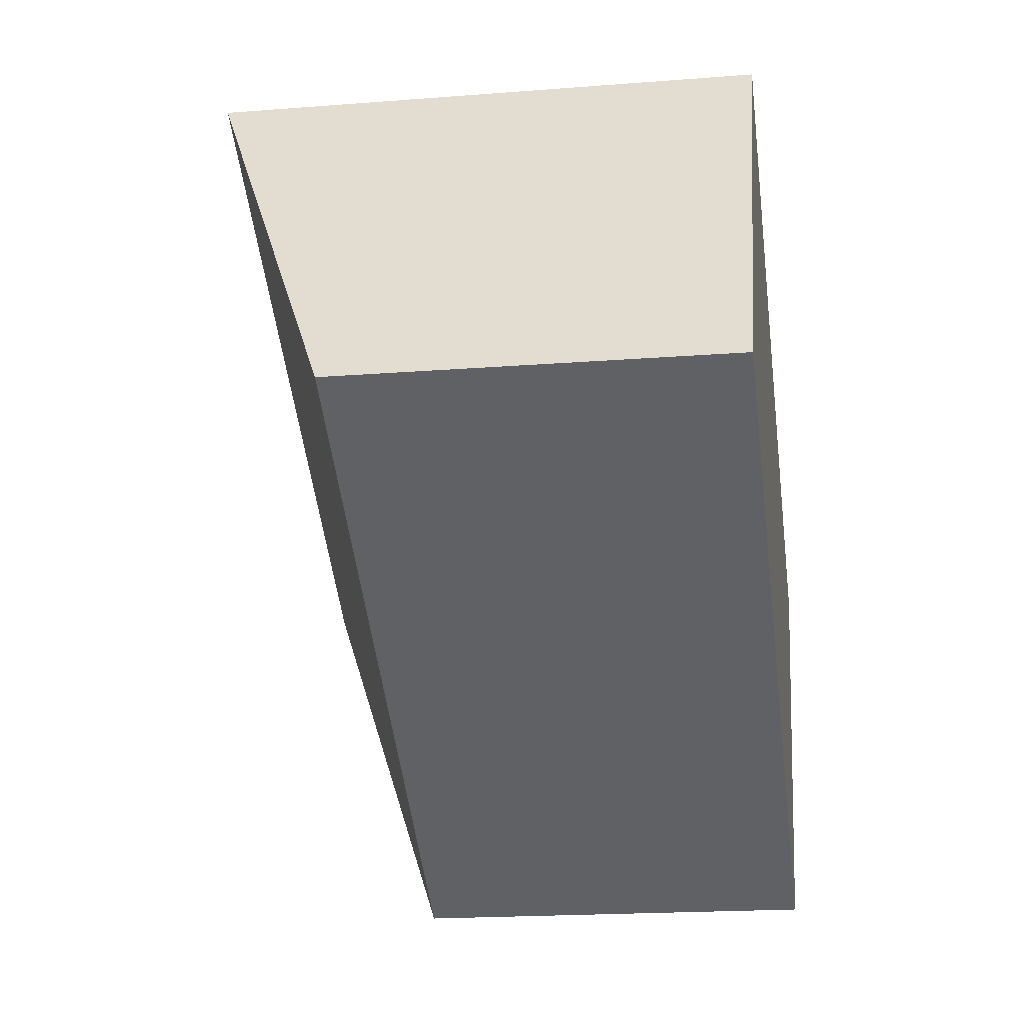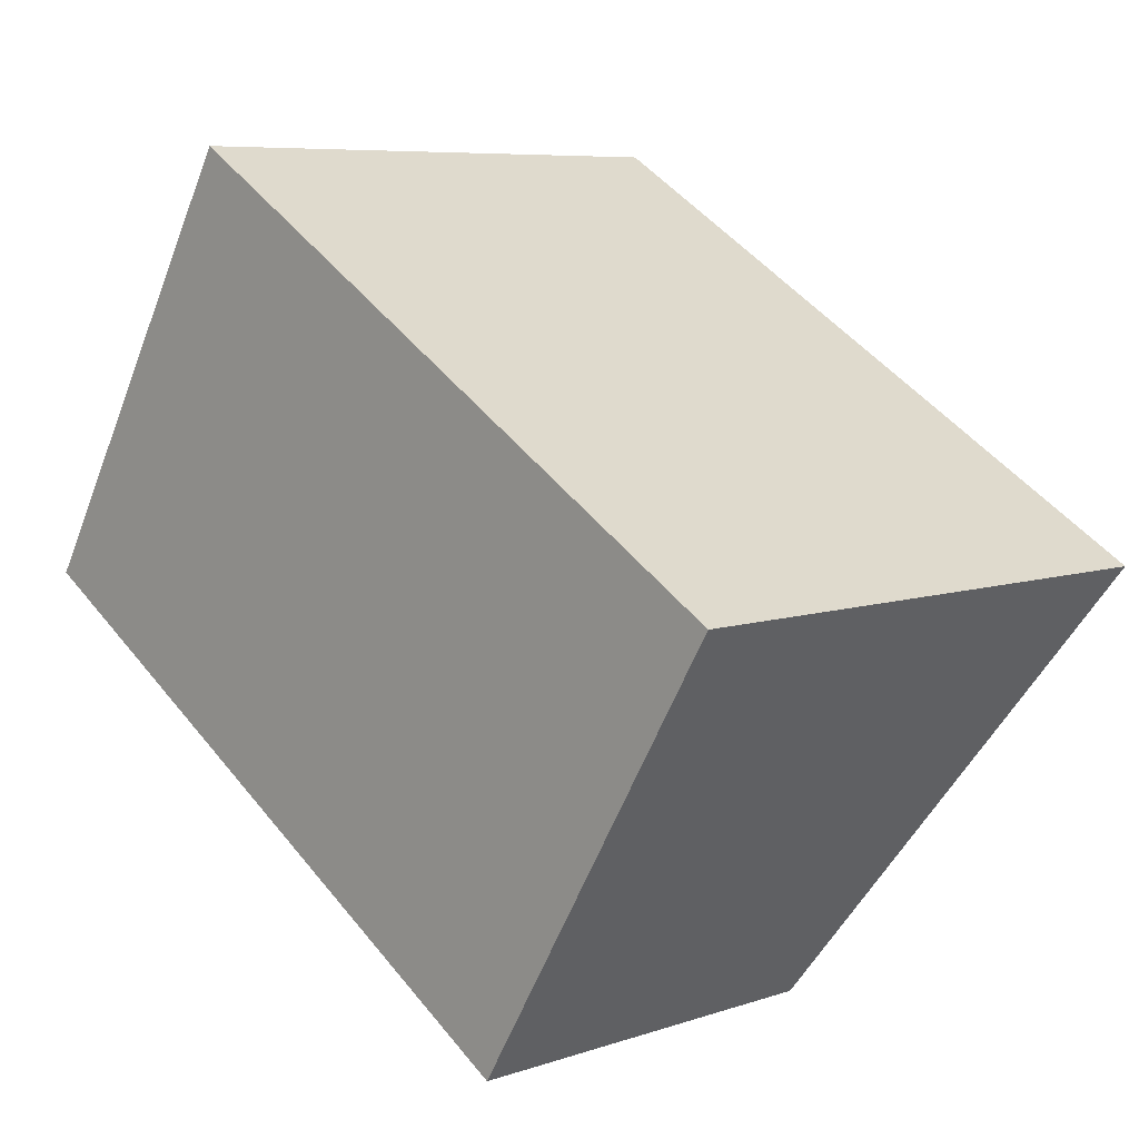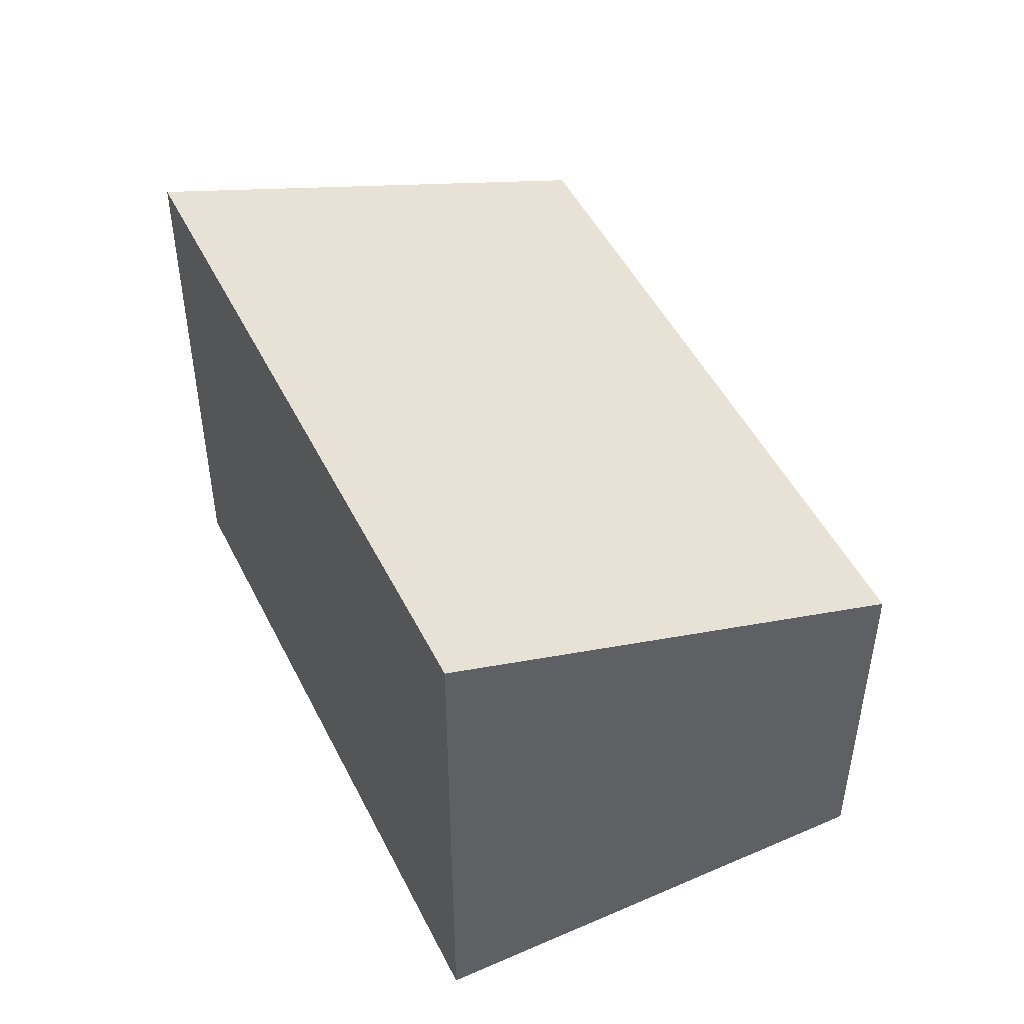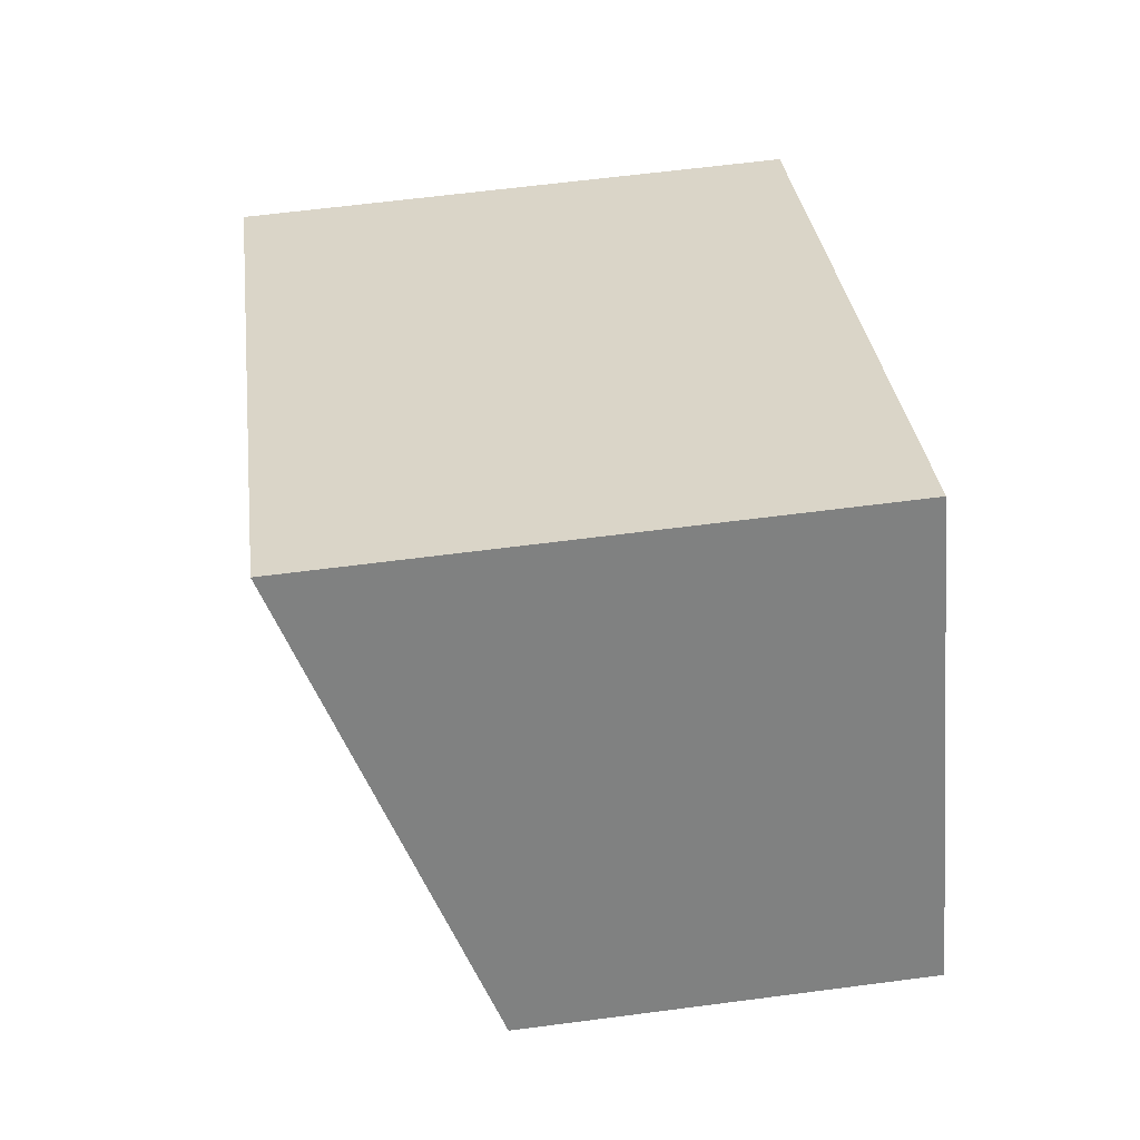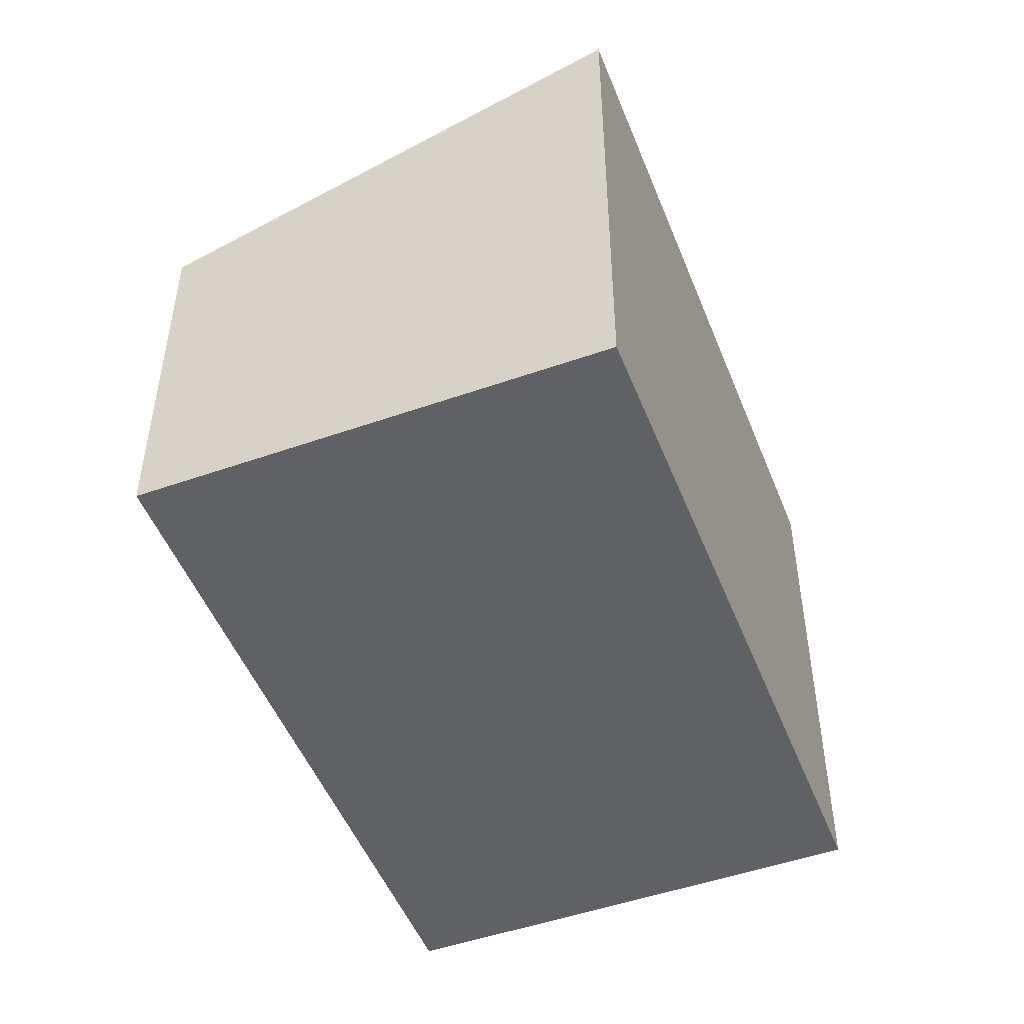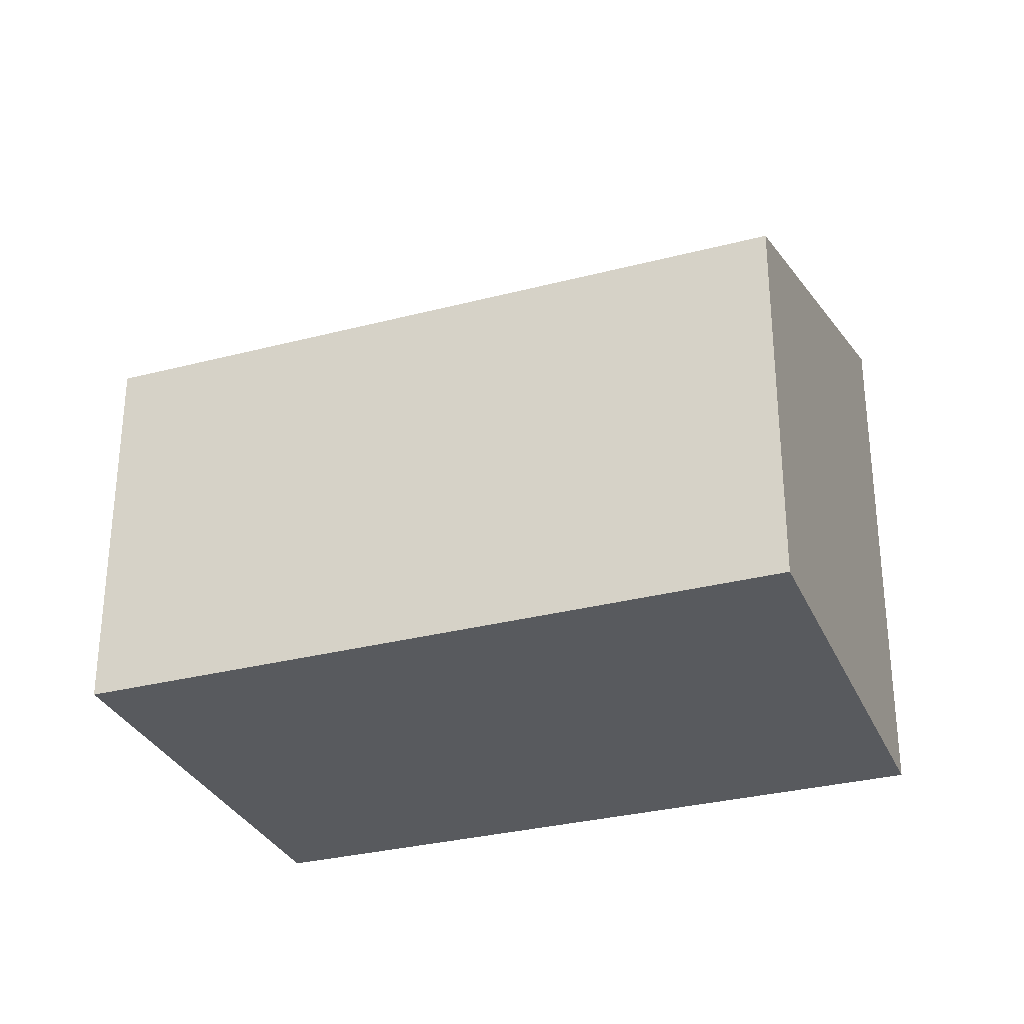
<metadata>
{"format":"obj","ext":"obj","renderer":"f3d","projection":"perspective","resolution":1024,"background":"white","views":[{"elev":-19.3,"azim":-81.6,"up":"+Z"},{"elev":7.3,"azim":46.0,"up":"+Z"},{"elev":48.9,"azim":95.5,"up":"+Y"},{"elev":61.6,"azim":-97.6,"up":"+Z"},{"elev":-49.9,"azim":-37.6,"up":"+Y"},{"elev":-30.8,"azim":-128.2,"up":"+Y"}]}
</metadata>
<code>
v  0 4.868 2.981e-16
v  7.928 4.949 -4.518
v  7.8 4.866 -4.729
v  10.96 6.913 0.469
v  3.152 6.913 5.198
v  10.96 -2.872e-17 0.469
v  7.928 2.766e-16 -4.518
v  7.8 2.896e-16 -4.729
v  0 0 0
v  3.152 -3.183e-16 5.198
g defaultobject
f 1 2 3
f 2 1 4
f 4 1 5
f 6 2 4
f 2 6 3
f 3 6 7
f 3 7 8
f 3 9 1
f 9 3 8
f 1 10 5
f 10 1 9
f 10 4 5
f 4 10 6
f 7 9 8
f 9 7 6
f 9 6 10

</code>
